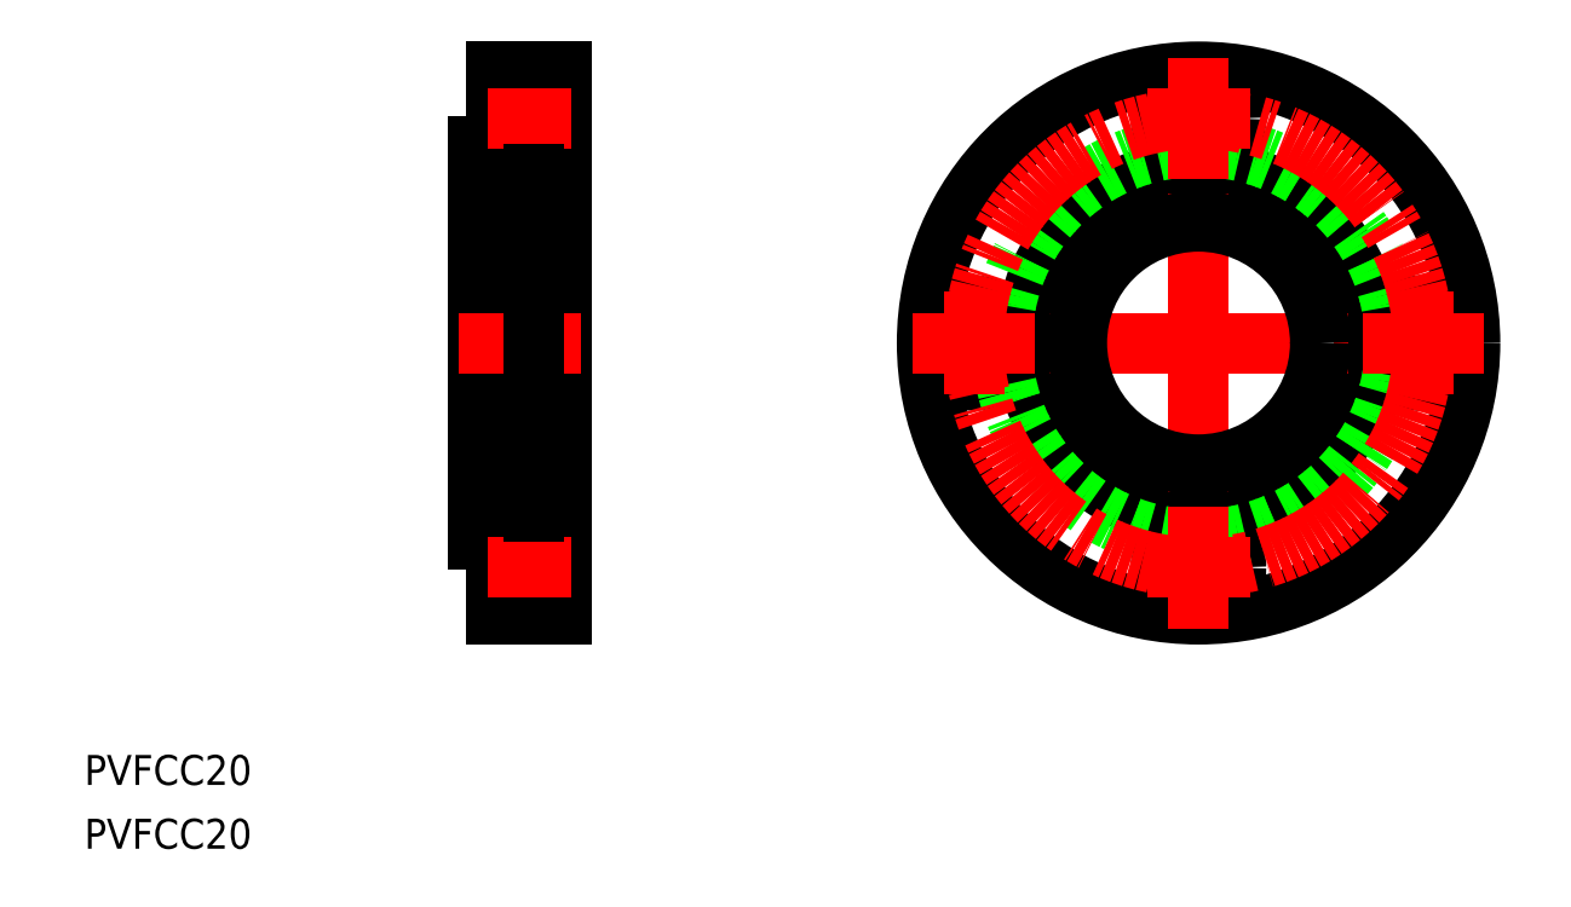
<metadata>
{"format":"dxf","ext":"dxf","renderer":"ezdxf+matplotlib","layout":"modelspace","background":"white","min_lineweight":24,"dpi":150}
</metadata>
<code>
0
SECTION
2
ENTITIES
0
CIRCLE
8
0
10
139.2
20
442.5
30
0
40
2.25
0
CIRCLE
8
0
10
139.2
20
442.5
30
0
40
4
0
CIRCLE
8
0
10
139.2
20
394.5
30
0
40
2.25
0
CIRCLE
8
0
10
139.2
20
394.5
30
0
40
4
0
CIRCLE
8
0
10
115.2
20
418.5
30
0
40
2.25
0
CIRCLE
8
0
10
115.2
20
418.5
30
0
40
4
0
CIRCLE
8
0
10
163.2
20
418.5
30
0
40
2.25
0
CIRCLE
8
0
10
163.2
20
418.5
30
0
40
4
0
CIRCLE
8
0
10
163.2
20
418.5
30
0
40
2.25
0
CIRCLE
8
0
10
163.2
20
418.5
30
0
40
4
0
CIRCLE
8
0
10
139.2
20
418.5
30
0
40
29
0
CIRCLE
8
0
10
139.2
20
418.5
30
0
40
18.5
0
CIRCLE
8
0
10
139.2
20
418.5
30
0
40
21
0
LINE
8
CENTER
10
163.2
20
418.5
30
0
11
168.7
21
418.5
31
0
0
LINE
8
CENTER
10
163.2
20
418.5
30
0
11
163.2
21
424
31
0
0
LINE
8
CENTER
10
163.2
20
418.5
30
0
11
157.7
21
418.5
31
0
0
LINE
8
CENTER
10
163.2
20
418.5
30
0
11
163.2
21
413
31
0
0
LINE
8
CENTER
10
163.2
20
418.5
30
0
11
168.7
21
418.5
31
0
0
LINE
8
CENTER
10
163.2
20
418.5
30
0
11
163.2
21
424
31
0
0
LINE
8
CENTER
10
163.2
20
418.5
30
0
11
157.7
21
418.5
31
0
0
LINE
8
CENTER
10
163.2
20
418.5
30
0
11
163.2
21
413
31
0
0
LINE
8
CENTER
10
115.2
20
418.5
30
0
11
109.7
21
418.5
31
0
0
LINE
8
CENTER
10
115.2
20
418.5
30
0
11
115.2
21
413
31
0
0
LINE
8
CENTER
10
115.2
20
418.5
30
0
11
120.7
21
418.5
31
0
0
LINE
8
CENTER
10
115.2
20
418.5
30
0
11
115.2
21
424
31
0
0
LINE
8
CENTER
10
139.2
20
394.5
30
0
11
139.2
21
389
31
0
0
LINE
8
CENTER
10
139.2
20
394.5
30
0
11
144.7
21
394.5
31
0
0
LINE
8
CENTER
10
139.2
20
394.5
30
0
11
139.2
21
400
31
0
0
LINE
8
CENTER
10
139.2
20
394.5
30
0
11
133.7
21
394.5
31
0
0
LINE
8
CENTER
10
139.2
20
442.5
30
0
11
139.2
21
448
31
0
0
LINE
8
CENTER
10
139.2
20
442.5
30
0
11
133.7
21
442.5
31
0
0
LINE
8
CENTER
10
139.2
20
442.5
30
0
11
139.2
21
437
31
0
0
LINE
8
CENTER
10
139.2
20
442.5
30
0
11
144.7
21
442.5
31
0
0
LINE
8
CENTER
10
139.2
20
418.5
30
0
11
139.2
21
449
31
0
0
LINE
8
CENTER
10
139.2
20
418.5
30
0
11
108.7
21
418.5
31
0
0
LINE
8
CENTER
10
139.2
20
418.5
30
0
11
139.2
21
388
31
0
0
LINE
8
CENTER
10
139.2
20
418.5
30
0
11
169.7
21
418.5
31
0
0
CIRCLE
8
CENTER
10
139.2
20
418.5
30
0
40
24
0
LINE
8
0
10
67.08
20
440.2
30
0
11
64.18
21
440.2
31
0
0
LINE
8
0
10
67.08
20
444.7
30
0
11
64.18
21
444.7
31
0
0
LINE
8
0
10
71.18
20
446.5
30
0
11
67.08
21
446.5
31
0
0
LINE
8
0
10
71.18
20
438.5
30
0
11
67.08
21
438.5
31
0
0
LINE
8
0
10
67.08
20
438.5
30
0
11
67.08
21
446.5
31
0
0
LINE
8
0
10
67.08
20
396.7
30
0
11
64.18
21
396.7
31
0
0
LINE
8
0
10
67.08
20
392.2
30
0
11
64.18
21
392.2
31
0
0
LINE
8
0
10
71.18
20
390.5
30
0
11
67.08
21
390.5
31
0
0
LINE
8
0
10
71.18
20
398.5
30
0
11
67.08
21
398.5
31
0
0
LINE
8
0
10
67.08
20
398.5
30
0
11
67.08
21
390.5
31
0
0
LINE
8
0
10
71.18
20
447.5
30
0
11
64.18
21
447.5
31
0
0
LINE
8
0
10
64.18
20
447.5
30
0
11
64.18
21
439.5
31
0
0
LINE
8
0
10
64.18
20
439.5
30
0
11
62.18
21
439.5
31
0
0
LINE
8
0
10
68.18
20
400.5
30
0
11
62.18
21
400.5
31
0
0
LINE
8
0
10
64.18
20
389.5
30
0
11
71.18
21
389.5
31
0
0
LINE
8
0
10
64.18
20
397.5
30
0
11
64.18
21
389.5
31
0
0
LINE
8
0
10
64.18
20
397.5
30
0
11
62.18
21
397.5
31
0
0
LINE
8
0
10
62.18
20
439.5
30
0
11
62.18
21
397.5
31
0
0
LINE
8
0
10
68.18
20
436.5
30
0
11
62.18
21
436.5
31
0
0
LINE
8
0
10
71.18
20
389.5
30
0
11
71.18
21
447.5
31
0
0
LINE
8
CENTER
10
72.14
20
394.5
30
0
11
63.21
21
394.5
31
0
0
LINE
8
CENTER
10
72.14
20
442.5
30
0
11
63.21
21
442.5
31
0
0
LINE
8
CENTER
10
73.18
20
418.5
30
0
11
60.18
21
418.5
31
0
0
TEXT
8
0
10
20.16
20
371.2
30
0
40
3.2
1
PVFCC20
0
TEXT
8
0
10
20.16
20
364.4
30
0
40
3.2
1
PVFCC20
0
LINE
8
0
10
68.18
20
400.5
30
0
11
68.18
21
436.5
31
0
0
LINE
8
0
10
71.18
20
431.5
30
0
11
68.18
21
431.5
31
0
0
LINE
8
0
10
71.18
20
405.5
30
0
11
68.18
21
405.5
31
0
0
CIRCLE
8
0
10
139.2
20
418.5
30
0
40
13
0
VIEWPORT
8
0
10
5.798
20
4.019
30
0
40
11.69
41
7.807
68
     1
69
     1
0
VIEWPORT
8
0
10
5.664
20
3.902
30
0
40
9.083
41
6.243
68
     2
69
     2
0
ENDSEC
0
EOF

</code>
